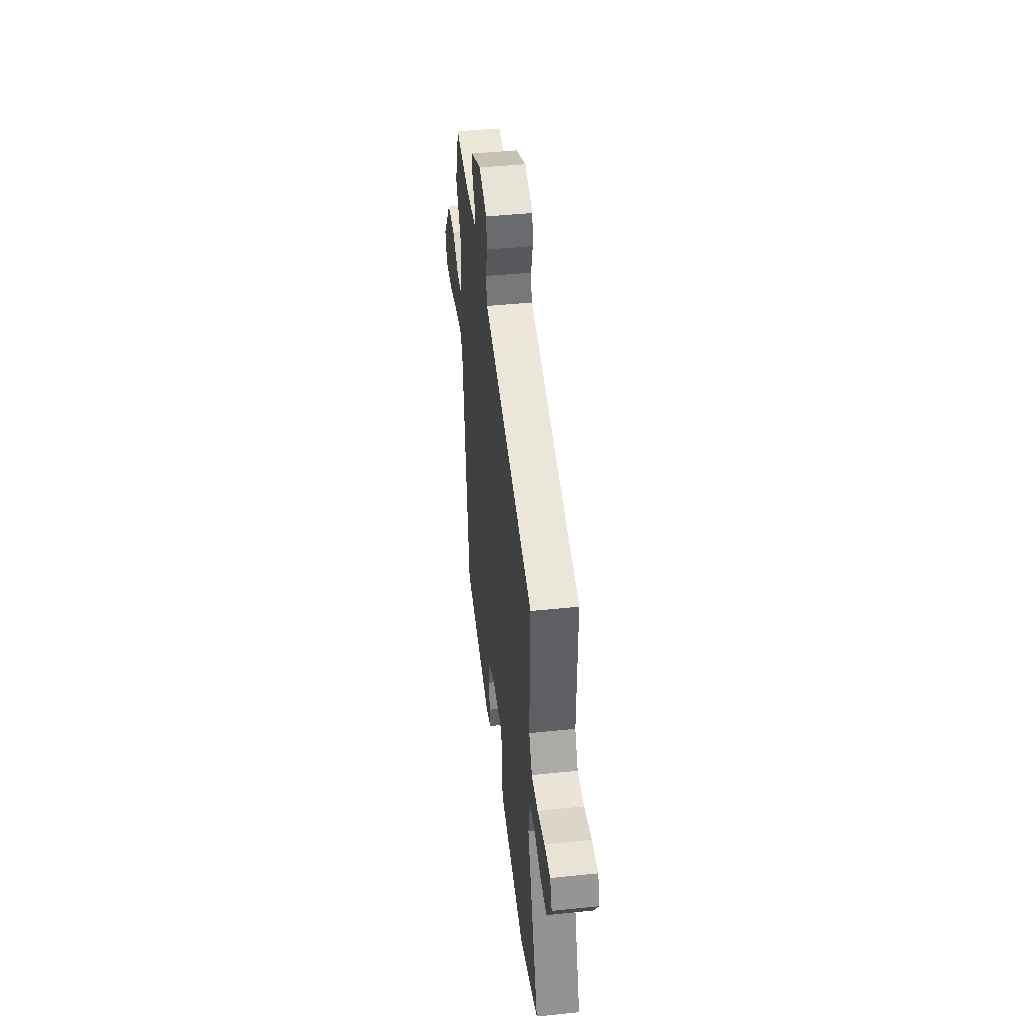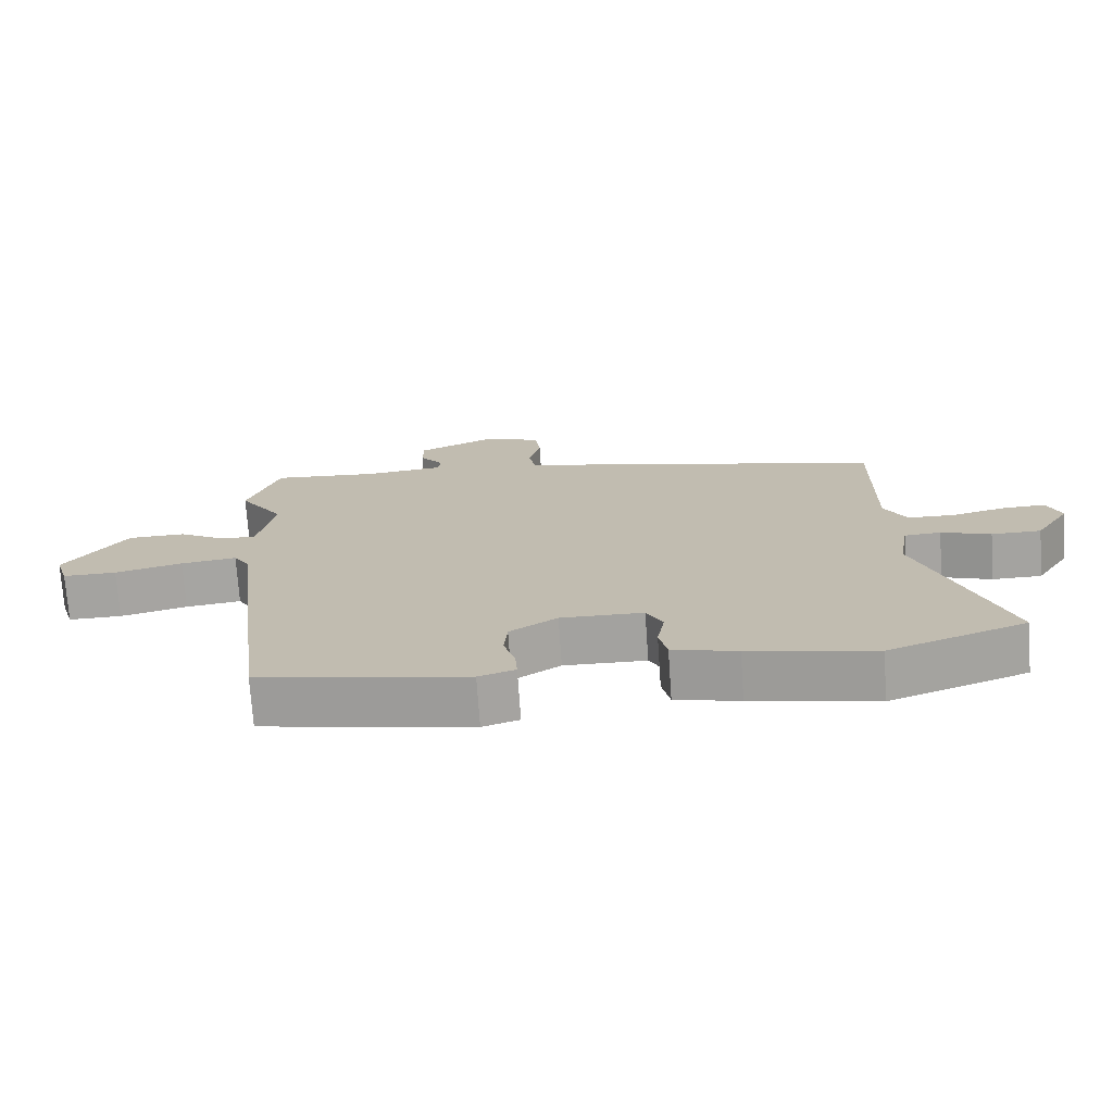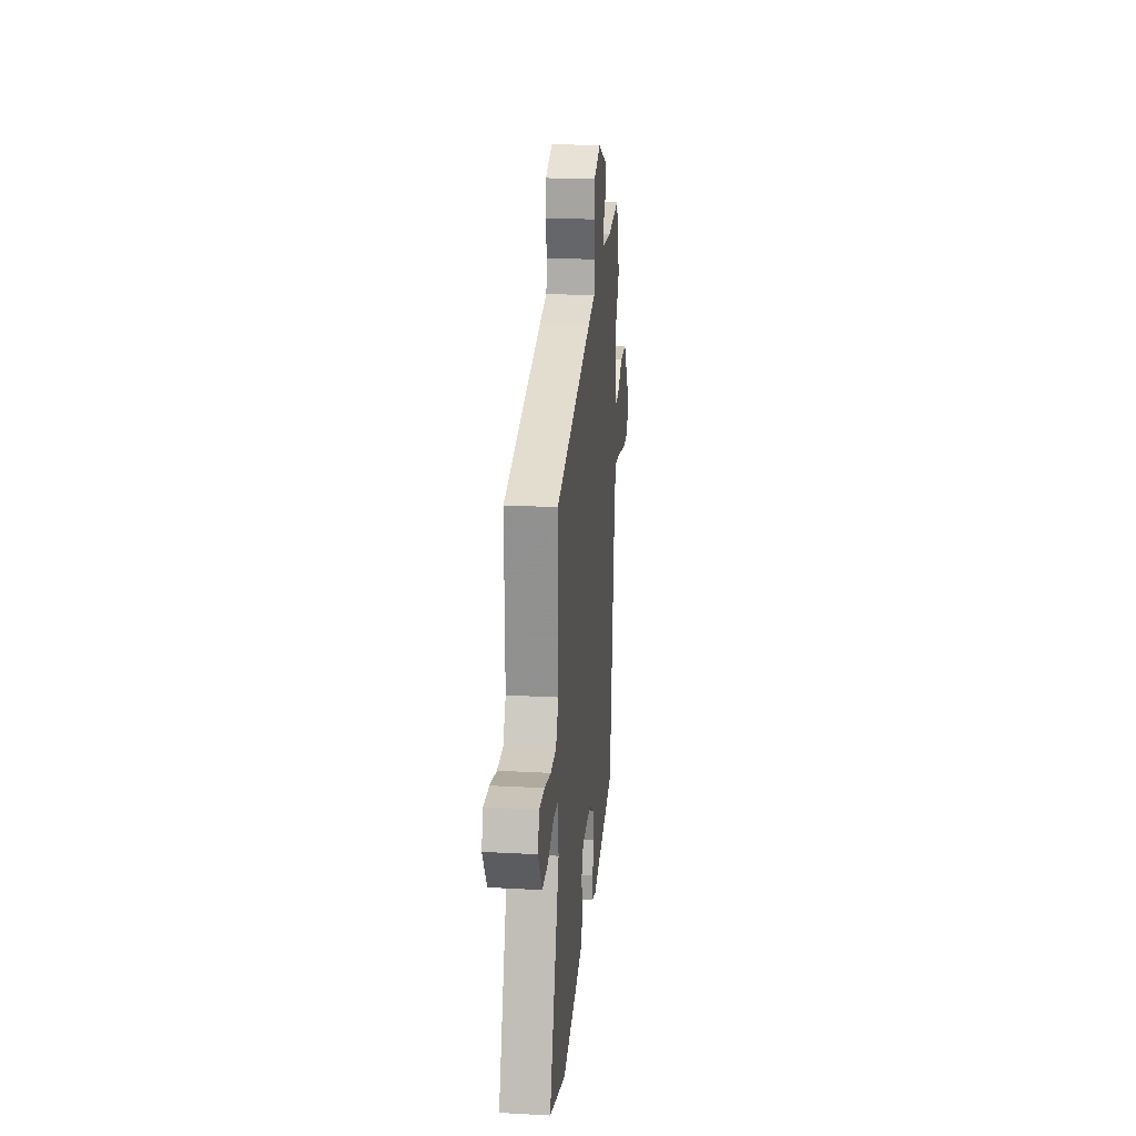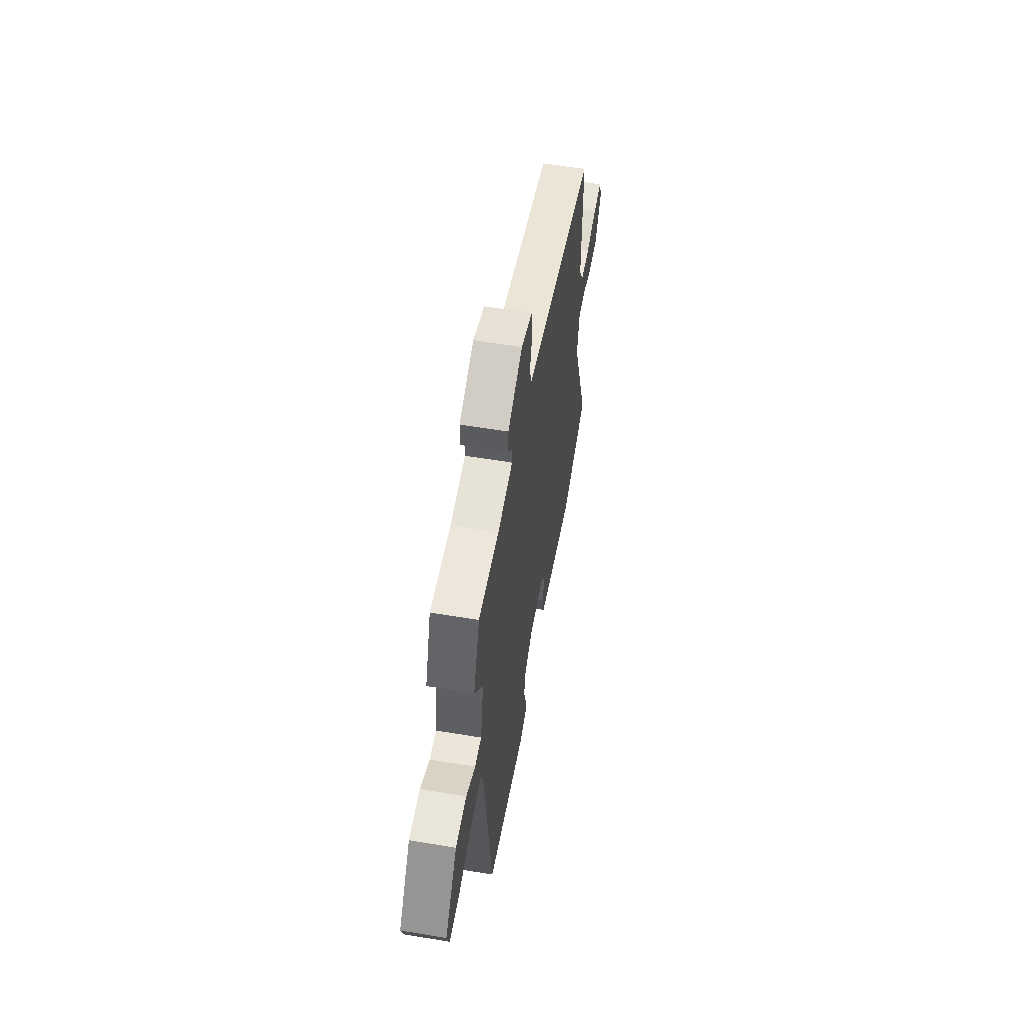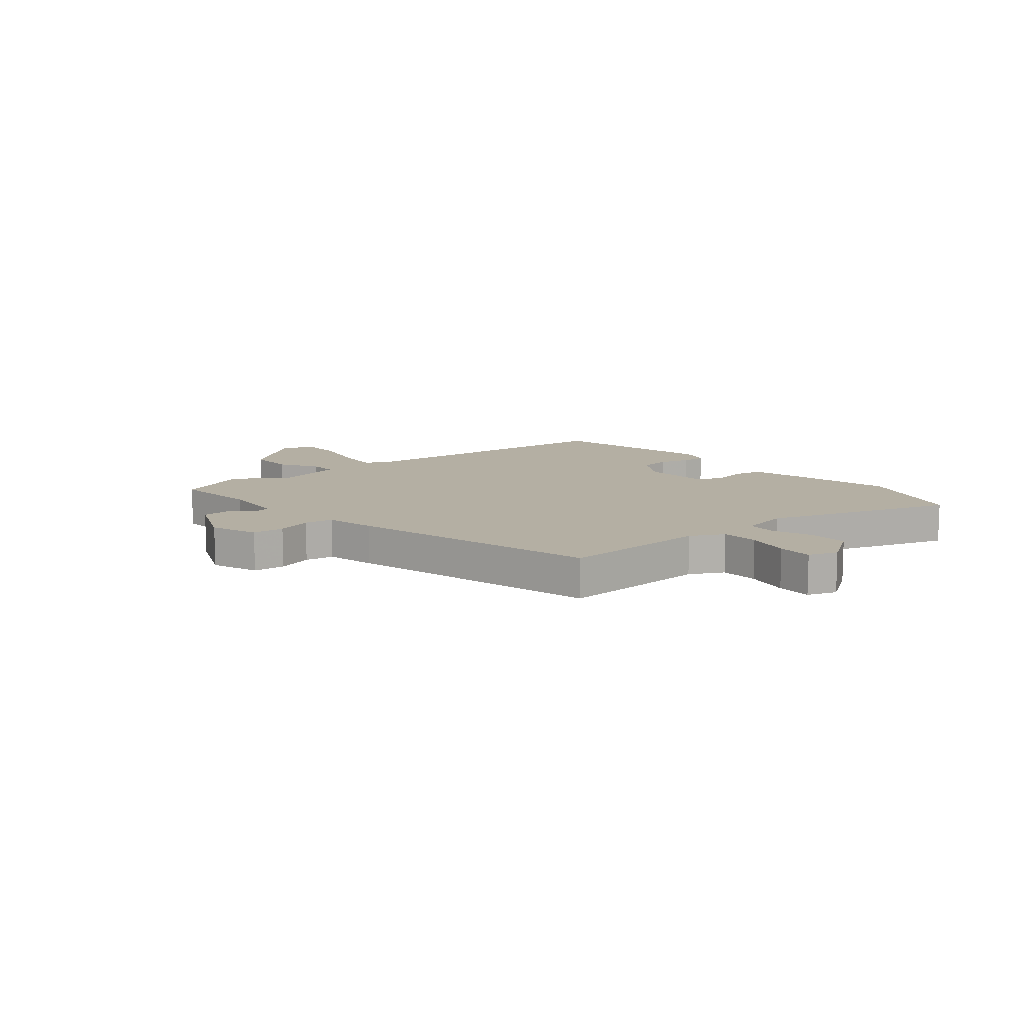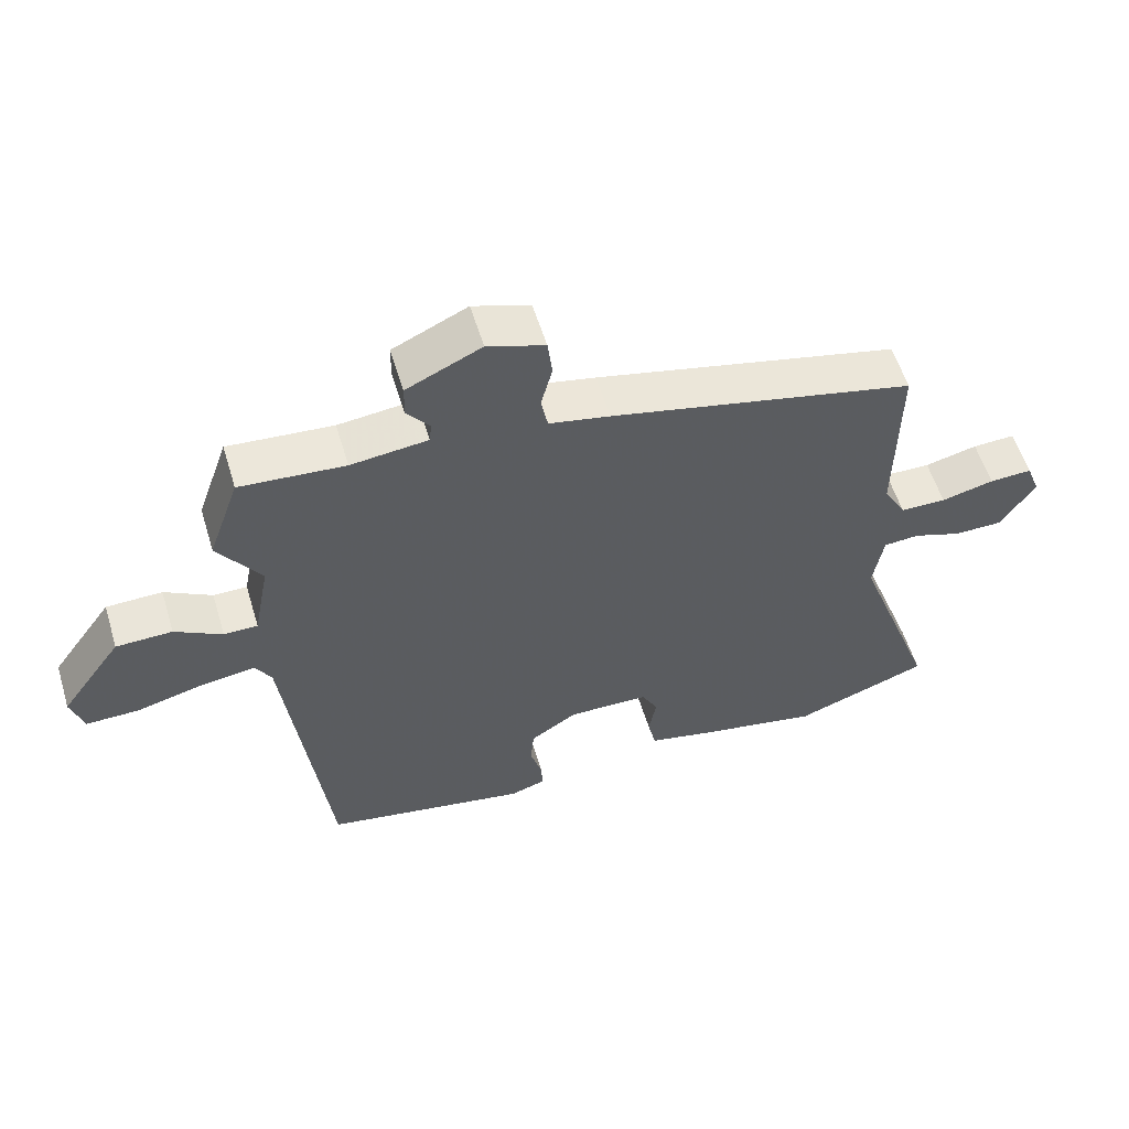
<metadata>
{"format":"obj","ext":"obj","renderer":"f3d","projection":"perspective","resolution":1024,"background":"white","views":[{"elev":44.1,"azim":83.1,"up":"+Z"},{"elev":-72.8,"azim":3.9,"up":"+Z"},{"elev":22.7,"azim":95.4,"up":"+Z"},{"elev":57.0,"azim":-80.1,"up":"+Z"},{"elev":11.2,"azim":48.4,"up":"+Y"},{"elev":56.7,"azim":-16.8,"up":"+Z"}]}
</metadata>
<code>
v -0.536 0.07 0.397
v -0.49 0.07 0.528
v -0.335 0.07 0.516
v -0.221 0.07 0.529
v -0.218 0.07 0.559
v -0.252 0.07 0.601
v -0.251 0.07 0.65
v -0.14 0.07 0.702
v -0.055 0.07 0.673
v -0.048 0.07 0.616
v -0.065 0.07 0.552
v -0.055 0.07 0.501
v 0.035 0.07 0.483
v 0.487 0.07 0.381
v 0.484 0.07 0.111
v 0.517 0.07 0.052
v 0.585 0.07 0.051
v 0.663 0.07 0.07
v 0.726 0.07 0.073
v 0.746 0.07 0.021
v 0.696 0.07 -0.058
v 0.624 0.07 -0.059
v 0.552 0.07 -0.034
v 0.499 0.07 -0.038
v 0.484 0.07 -0.127
v 0.606 0.07 -0.461
v 0.406 0.07 -0.534
v 0.223 0.07 -0.499
v 0.129 0.07 -0.478
v 0.117 0.07 -0.424
v 0.128 0.07 -0.363
v 0.104 0.07 -0.318
v -0.016 0.07 -0.316
v -0.085 0.07 -0.361
v -0.09 0.07 -0.417
v -0.073 0.07 -0.473
v -0.07 0.07 -0.516
v -0.123 0.07 -0.533
v -0.426 0.07 -0.478
v -0.488 0.07 0.033
v -0.512 0.07 0.072
v -0.593 0.07 0.061
v -0.691 0.07 0.036
v -0.769 0.07 0.035
v -0.788 0.07 0.095
v -0.698 0.07 0.22
v -0.615 0.07 0.222
v -0.545 0.07 0.182
v -0.495 0.07 0.182
v -0.472 0.07 0.303
v -0.536 0 0.397
v -0.49 0 0.528
v -0.335 0 0.516
v -0.221 0 0.529
v -0.218 0 0.559
v -0.252 0 0.601
v -0.251 0 0.65
v -0.14 0 0.702
v -0.055 0 0.673
v -0.048 0 0.616
v -0.065 0 0.552
v -0.055 0 0.501
v 0.035 0 0.483
v 0.487 0 0.381
v 0.484 0 0.111
v 0.517 0 0.052
v 0.585 0 0.051
v 0.663 0 0.07
v 0.726 0 0.073
v 0.746 0 0.021
v 0.696 0 -0.058
v 0.624 0 -0.059
v 0.552 0 -0.034
v 0.499 0 -0.038
v 0.484 0 -0.127
v 0.606 0 -0.461
v 0.406 0 -0.534
v 0.223 0 -0.499
v 0.129 0 -0.478
v 0.117 0 -0.424
v 0.128 0 -0.363
v 0.104 0 -0.318
v -0.016 0 -0.316
v -0.085 0 -0.361
v -0.09 0 -0.417
v -0.073 0 -0.473
v -0.07 0 -0.516
v -0.123 0 -0.533
v -0.426 0 -0.478
v -0.488 0 0.033
v -0.512 0 0.072
v -0.593 0 0.061
v -0.691 0 0.036
v -0.769 0 0.035
v -0.788 0 0.095
v -0.698 0 0.22
v -0.615 0 0.222
v -0.545 0 0.182
v -0.495 0 0.182
v -0.472 0 0.303
f 45 46 47 48
f 45 48 49
f 42 43 44 45
f 41 42 45 49
f 40 41 49 50
f 38 39 40 50
f 35 36 37 38
f 34 35 38 50
f 28 29 30 31
f 28 31 32
f 25 26 27 28
f 24 25 28 32
f 20 21 22 23
f 20 23 24
f 17 18 19 20
f 16 17 20 24
f 15 16 24 32
f 12 13 14 15
f 8 9 10 11
f 8 11 12
f 5 6 7 8
f 4 5 8 12
f 3 4 12 15
f 50 1 2 3
f 33 34 50 3
f 3 15 32 33
f 98 97 96 95
f 99 98 95
f 95 94 93 92
f 99 95 92 91
f 100 99 91 90
f 100 90 89 88
f 88 87 86 85
f 100 88 85 84
f 81 80 79 78
f 82 81 78
f 78 77 76 75
f 82 78 75 74
f 73 72 71 70
f 74 73 70
f 70 69 68 67
f 74 70 67 66
f 82 74 66 65
f 65 64 63 62
f 61 60 59 58
f 62 61 58
f 58 57 56 55
f 62 58 55 54
f 65 62 54 53
f 53 52 51 100
f 53 100 84 83
f 83 82 65 53
f 1 51 52 2
f 2 52 53 3
f 3 53 54 4
f 4 54 55 5
f 5 55 56 6
f 6 56 57 7
f 7 57 58 8
f 8 58 59 9
f 9 59 60 10
f 10 60 61 11
f 11 61 62 12
f 12 62 63 13
f 13 63 64 14
f 14 64 65 15
f 15 65 66 16
f 16 66 67 17
f 17 67 68 18
f 18 68 69 19
f 19 69 70 20
f 20 70 71 21
f 21 71 72 22
f 22 72 73 23
f 23 73 74 24
f 24 74 75 25
f 25 75 76 26
f 26 76 77 27
f 27 77 78 28
f 28 78 79 29
f 29 79 80 30
f 30 80 81 31
f 31 81 82 32
f 32 82 83 33
f 33 83 84 34
f 34 84 85 35
f 35 85 86 36
f 36 86 87 37
f 37 87 88 38
f 38 88 89 39
f 39 89 90 40
f 40 90 91 41
f 41 91 92 42
f 42 92 93 43
f 43 93 94 44
f 44 94 95 45
f 45 95 96 46
f 46 96 97 47
f 47 97 98 48
f 48 98 99 49
f 49 99 100 50
f 50 100 51 1

</code>
